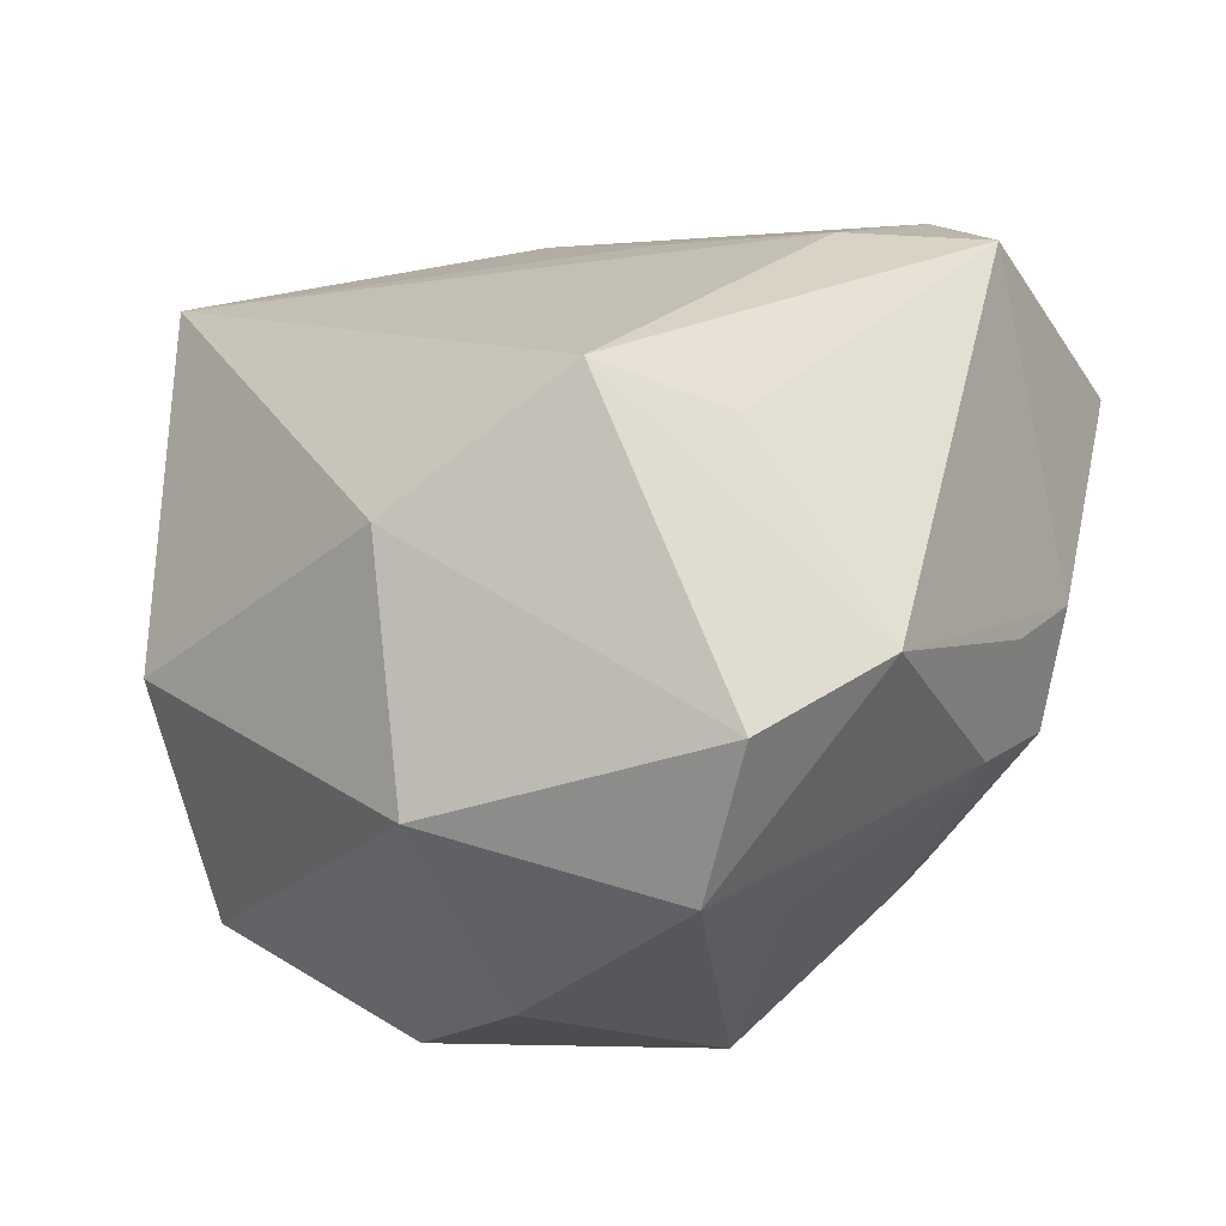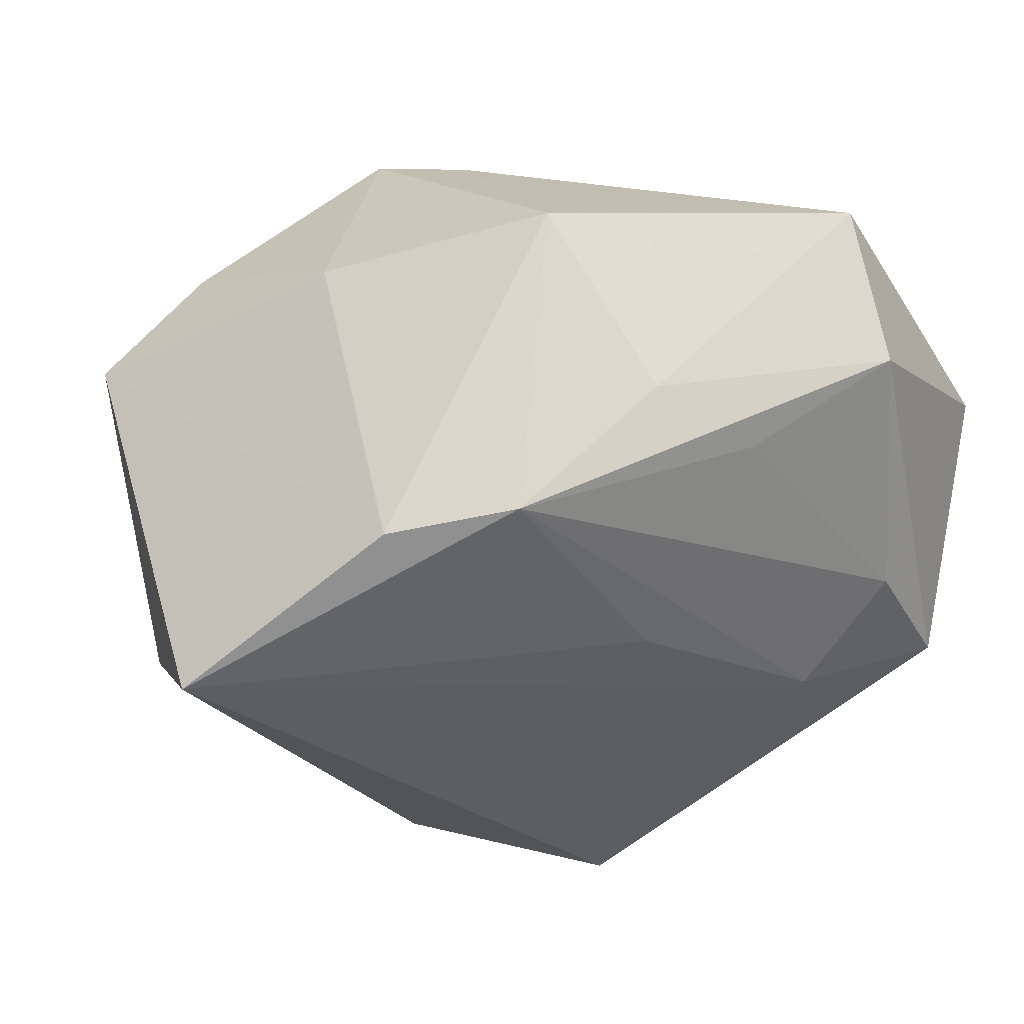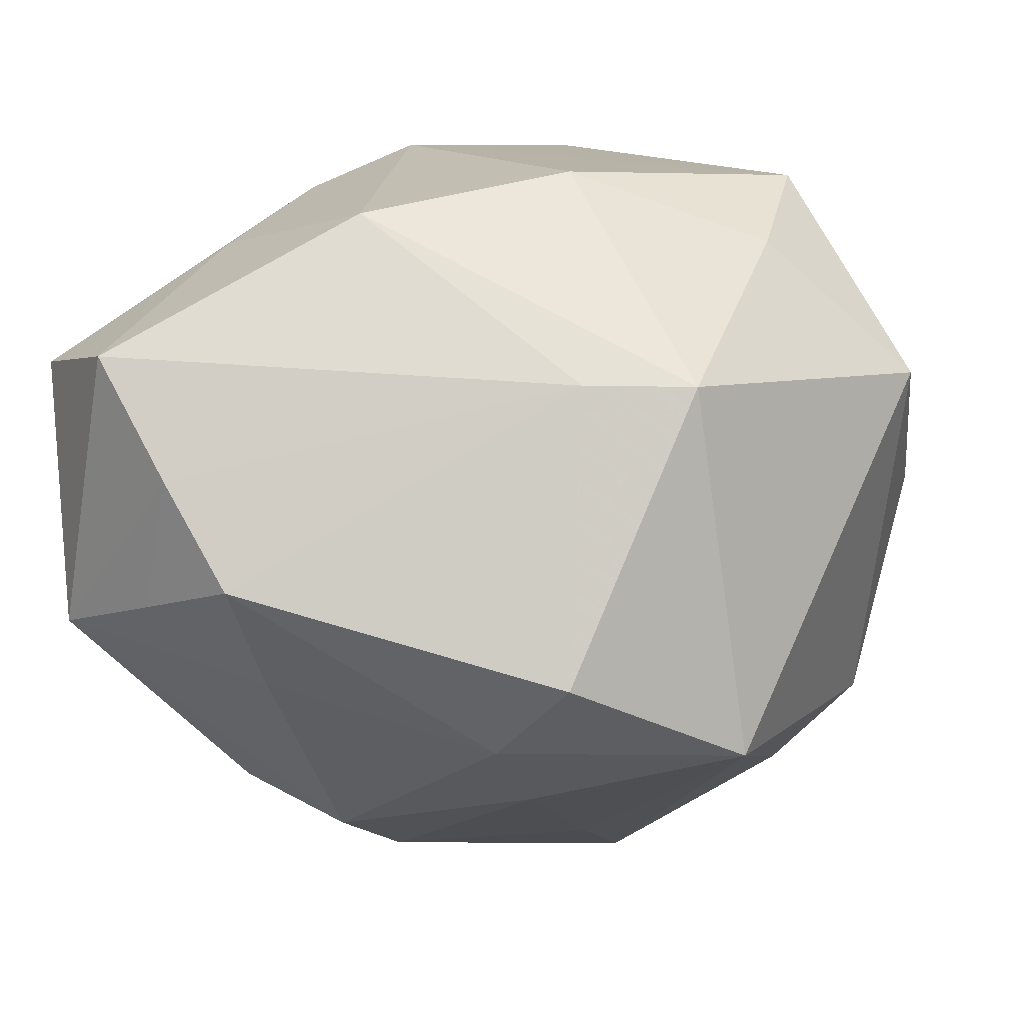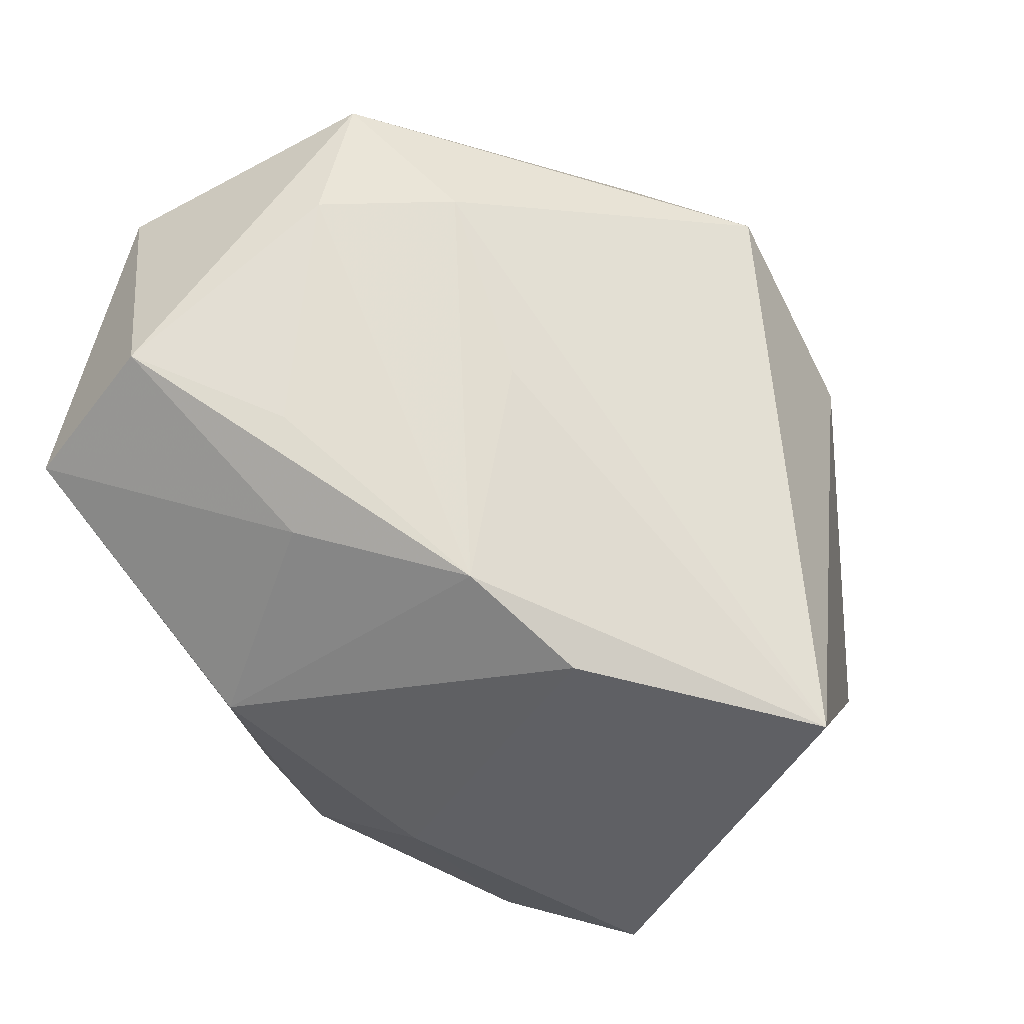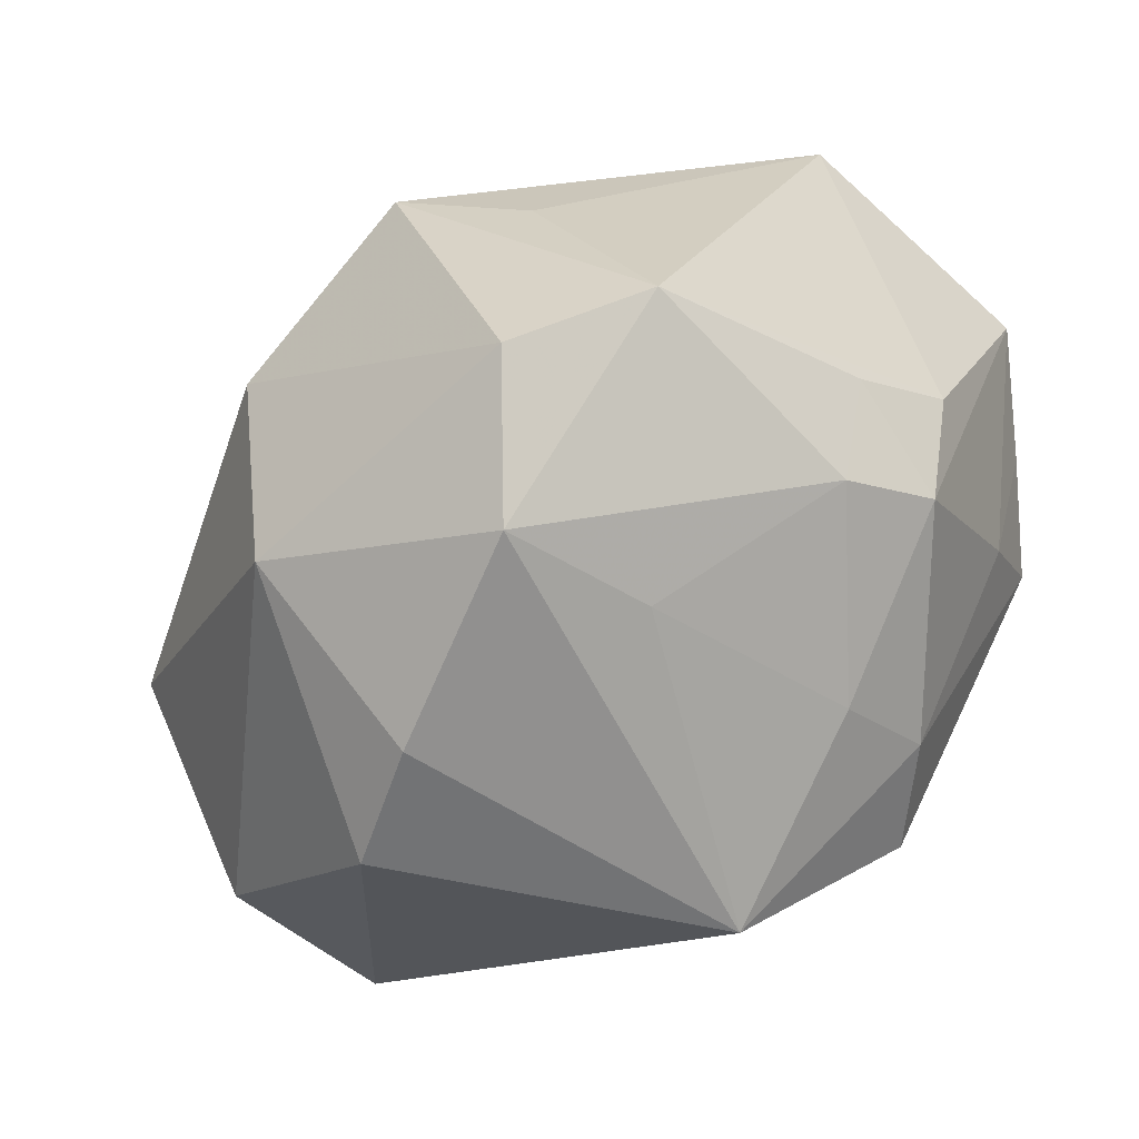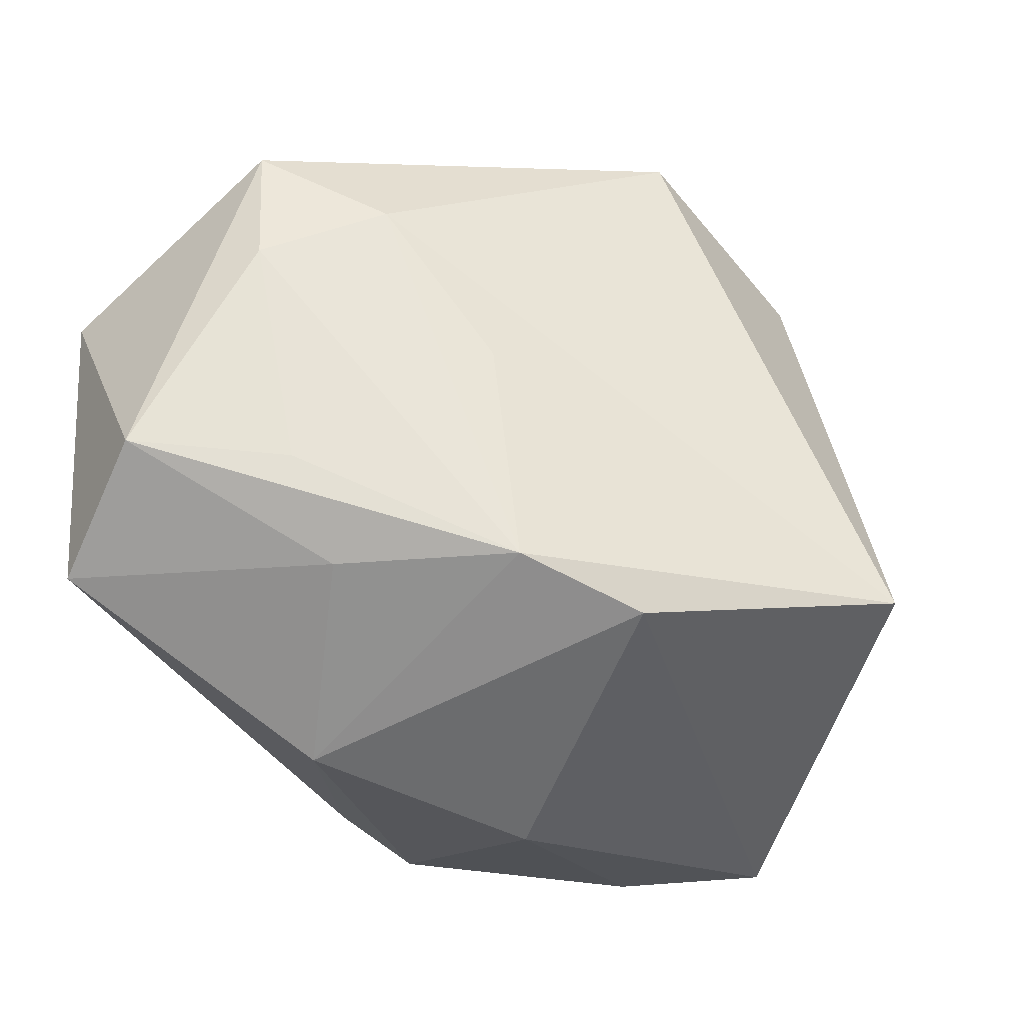
<metadata>
{"format":"obj","ext":"obj","renderer":"f3d","projection":"perspective","resolution":1024,"background":"white","views":[{"elev":-10.3,"azim":-166.8,"up":"+Y"},{"elev":16.7,"azim":165.4,"up":"+Z"},{"elev":69.0,"azim":-46.8,"up":"+Z"},{"elev":77.0,"azim":51.6,"up":"+Y"},{"elev":-47.4,"azim":-144.6,"up":"+Y"},{"elev":73.4,"azim":34.7,"up":"+Y"}]}
</metadata>
<code>
v -0.004511 0.03896 0.02253
v -0.0408 -0.006826 -0.01082
v -0.02801 0.03235 0.03854
v 0.01638 -0.04415 -0.01485
v -0.02074 -0.01994 -0.04319
v 0.01325 -0.01624 0.03773
v 0.01122 -0.02601 -0.03923
v -0.0445 -0.001747 9.418e-05
v -0.03877 -0.001625 0.02177
v 0.04504 0.03138 -0.009096
v 0.02455 0.03854 0.008583
v -0.01942 -0.03208 -0.01726
v 0.04313 -0.009095 -0.02083
v -0.01469 -0.03367 -0.0342
v -0.01426 0.0416 0.01602
v 0.004691 -0.007435 0.03854
v -0.007641 -0.0439 0.0152
v -0.0259 -0.02892 0.008082
v 0.03932 -0.03197 -0.007938
v 0.01363 0.000823 -0.04117
v 0.02566 0.01356 0.03124
v 0.004927 -0.04202 -0.02313
v -0.0243 0.03331 -0.01411
v 0.01104 0.04203 0.01132
v -0.004842 0.03565 -0.006699
v 0.03986 -0.02771 0.01592
v -0.04136 -0.01396 0.001345
v -0.03268 0.01798 0.0356
v -0.006311 0.01444 -0.04306
v -0.03978 0.03205 -0.0119
v 0.003199 0.02404 0.03854
v -0.03276 -0.01163 -0.0349
v -0.019 -0.02773 0.02994
v -0.03183 0.03753 -0.001543
v 0.03643 -0.007248 0.02658
v -0.02721 -0.02487 0.02055
v -0.04186 0.0134 0.02371
v -0.04751 0.02218 0.01359
v -0.03713 -0.01817 -0.009227
v -0.02917 0.04203 0.02454
v -0.03646 0.00537 0.03276
v -0.01899 0.01018 -0.03641
v 0.04874 -0.0008698 0.01781
f 6 33 17
f 19 43 26
f 6 17 26
f 21 43 11
f 11 43 10
f 38 3 40
f 40 15 34
f 38 40 30
f 30 40 34
f 5 7 14
f 14 32 5
f 5 32 29
f 4 7 19
f 19 26 4
f 4 26 17
f 28 3 38
f 6 26 35
f 35 26 43
f 35 21 6
f 43 21 35
f 31 21 11
f 6 21 31
f 11 10 24
f 34 15 24
f 15 40 24
f 24 31 11
f 23 10 29
f 29 30 23
f 23 30 34
f 34 24 23
f 13 43 19
f 13 10 43
f 19 7 13
f 8 27 38
f 38 30 8
f 8 30 32
f 33 41 36
f 36 17 33
f 39 32 14
f 29 32 42
f 42 30 29
f 32 30 42
f 22 17 14
f 22 4 17
f 14 7 22
f 7 4 22
f 37 28 38
f 41 28 37
f 6 31 16
f 16 31 3
f 3 28 16
f 16 28 41
f 16 33 6
f 16 41 33
f 1 40 3
f 1 24 40
f 3 31 1
f 31 24 1
f 25 24 10
f 10 23 25
f 25 23 24
f 20 13 7
f 20 5 29
f 7 5 20
f 29 10 20
f 10 13 20
f 2 8 32
f 27 8 2
f 32 39 2
f 2 39 27
f 9 36 41
f 27 36 9
f 41 37 9
f 38 27 9
f 9 37 38
f 17 36 18
f 18 36 27
f 27 39 18
f 12 39 14
f 12 18 39
f 14 17 12
f 17 18 12

</code>
